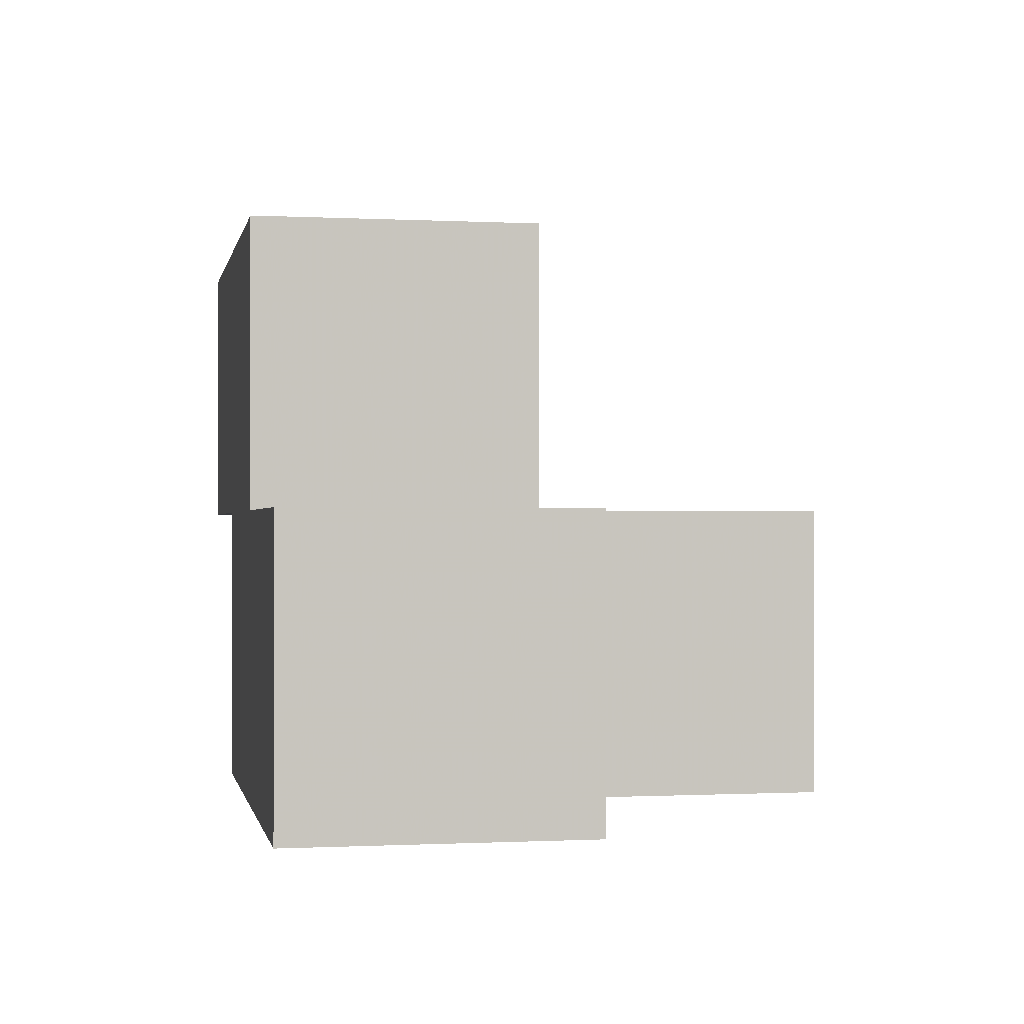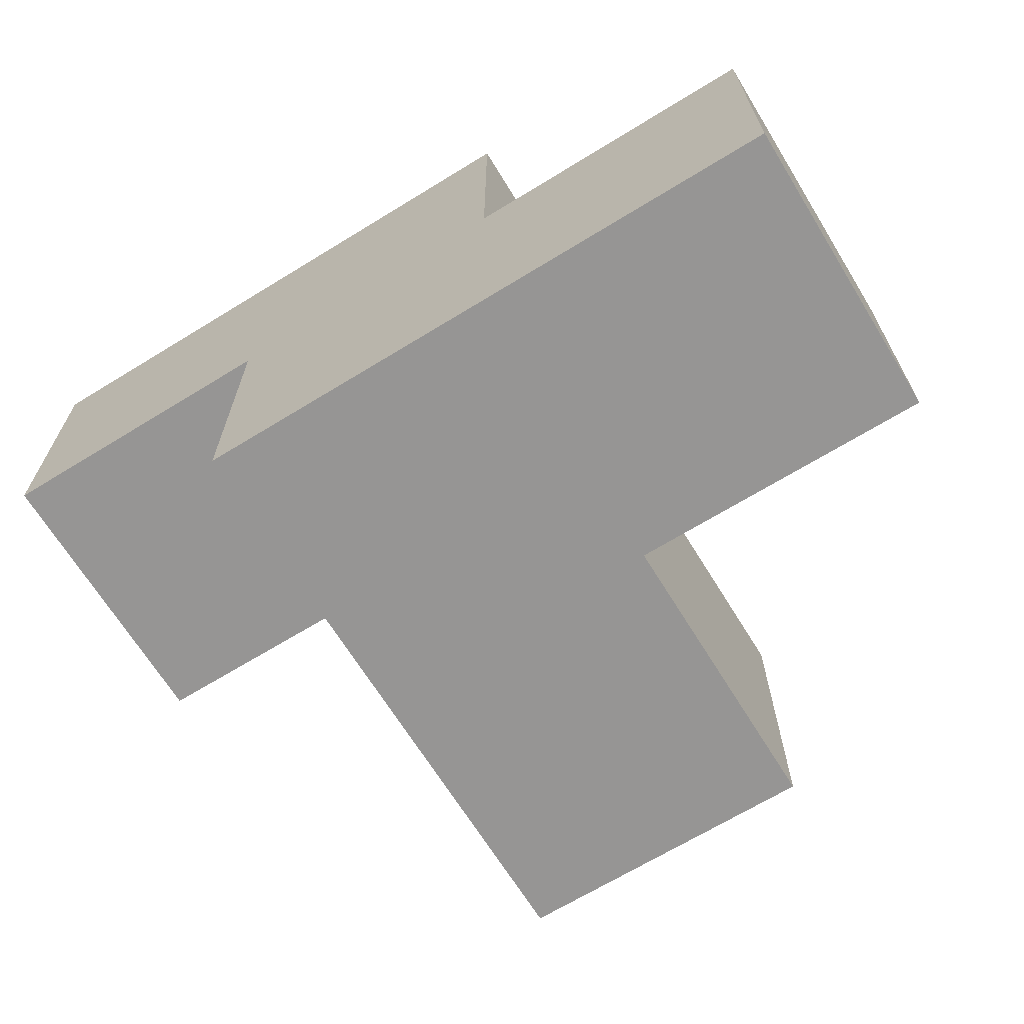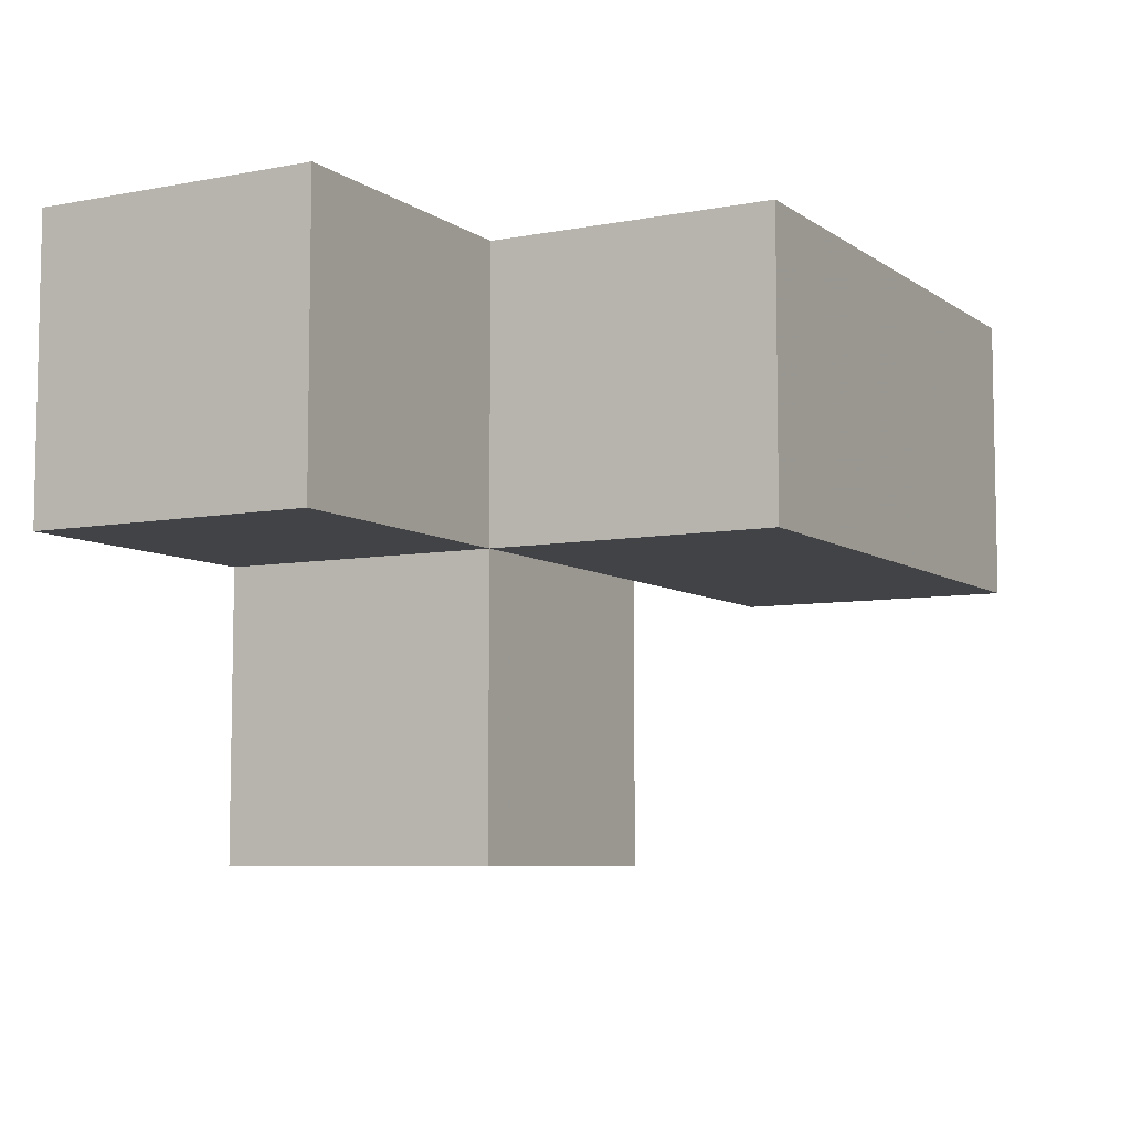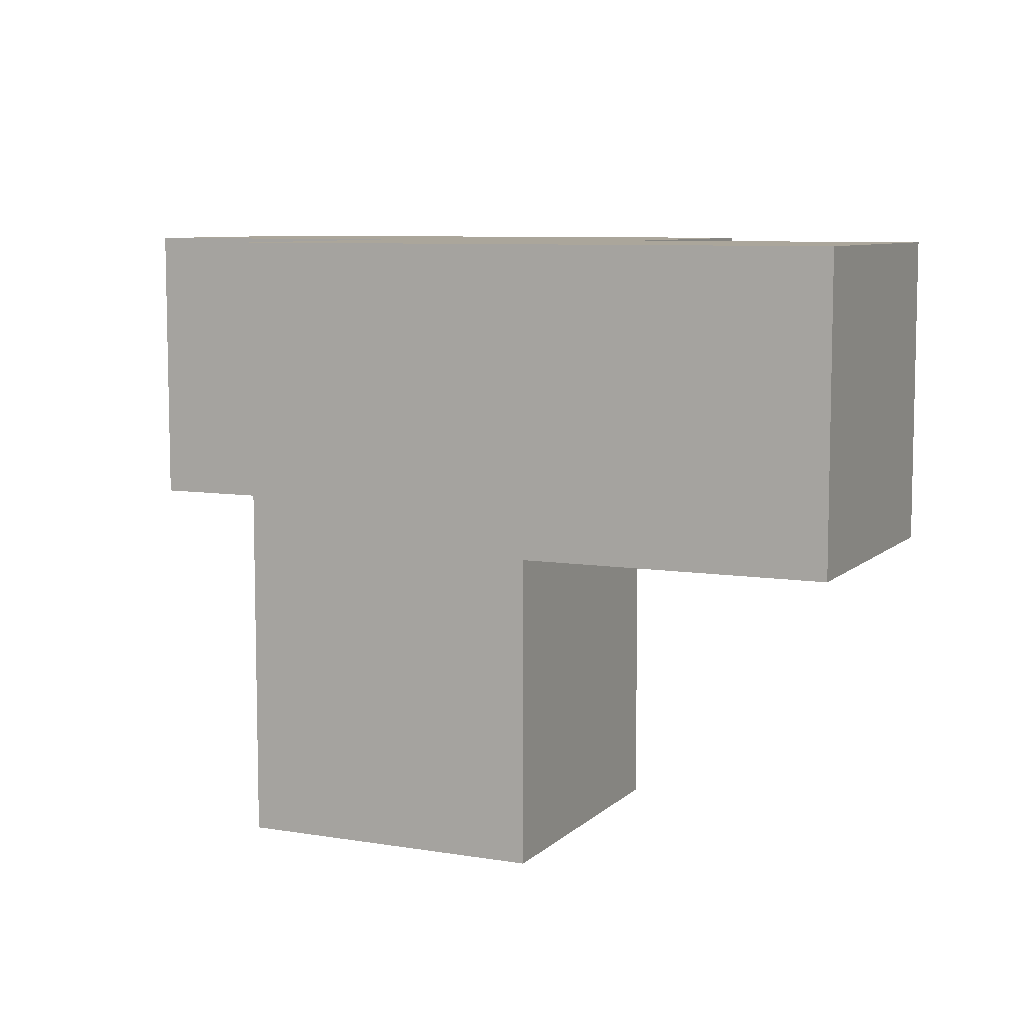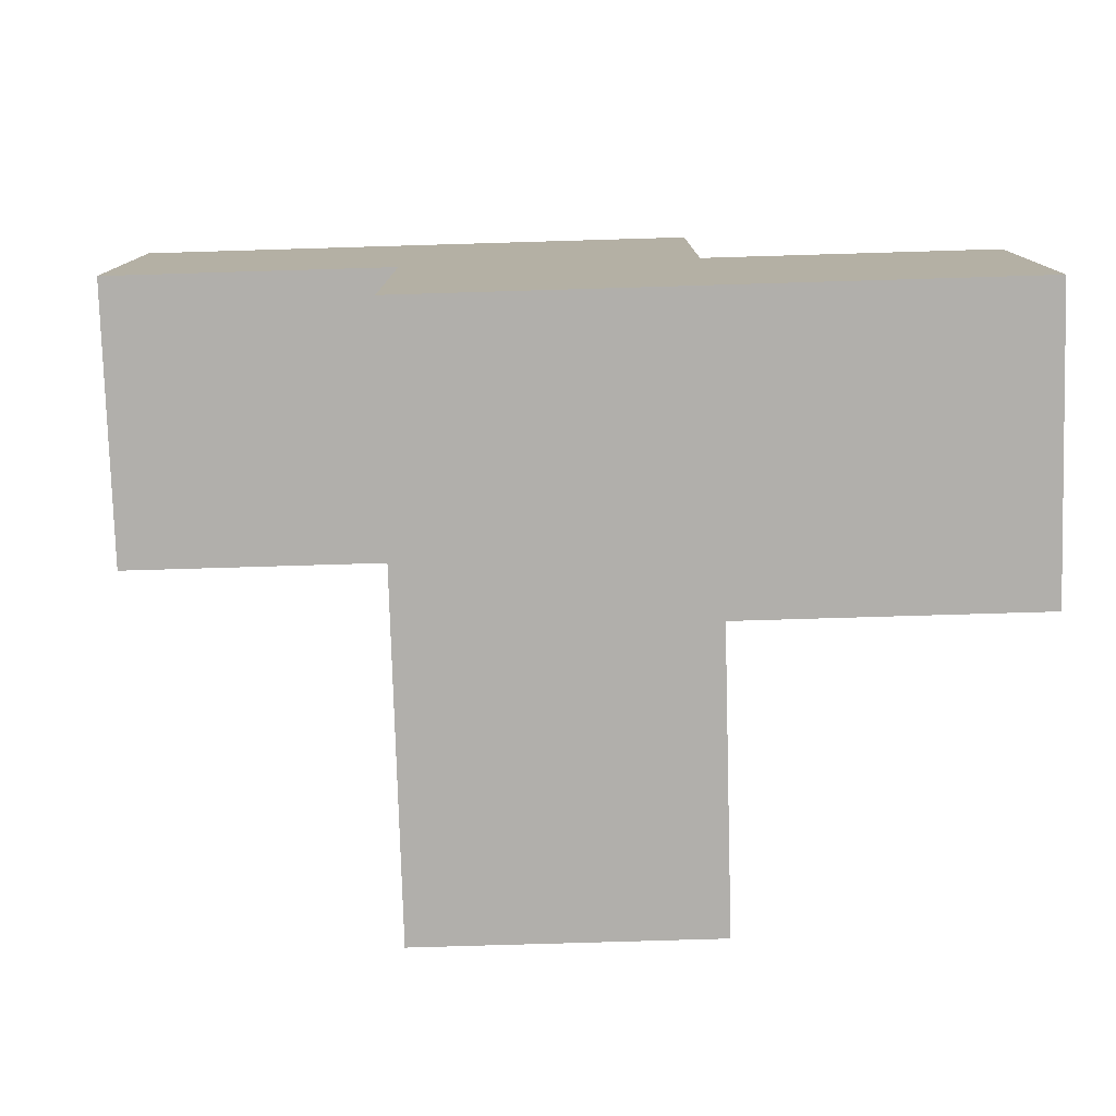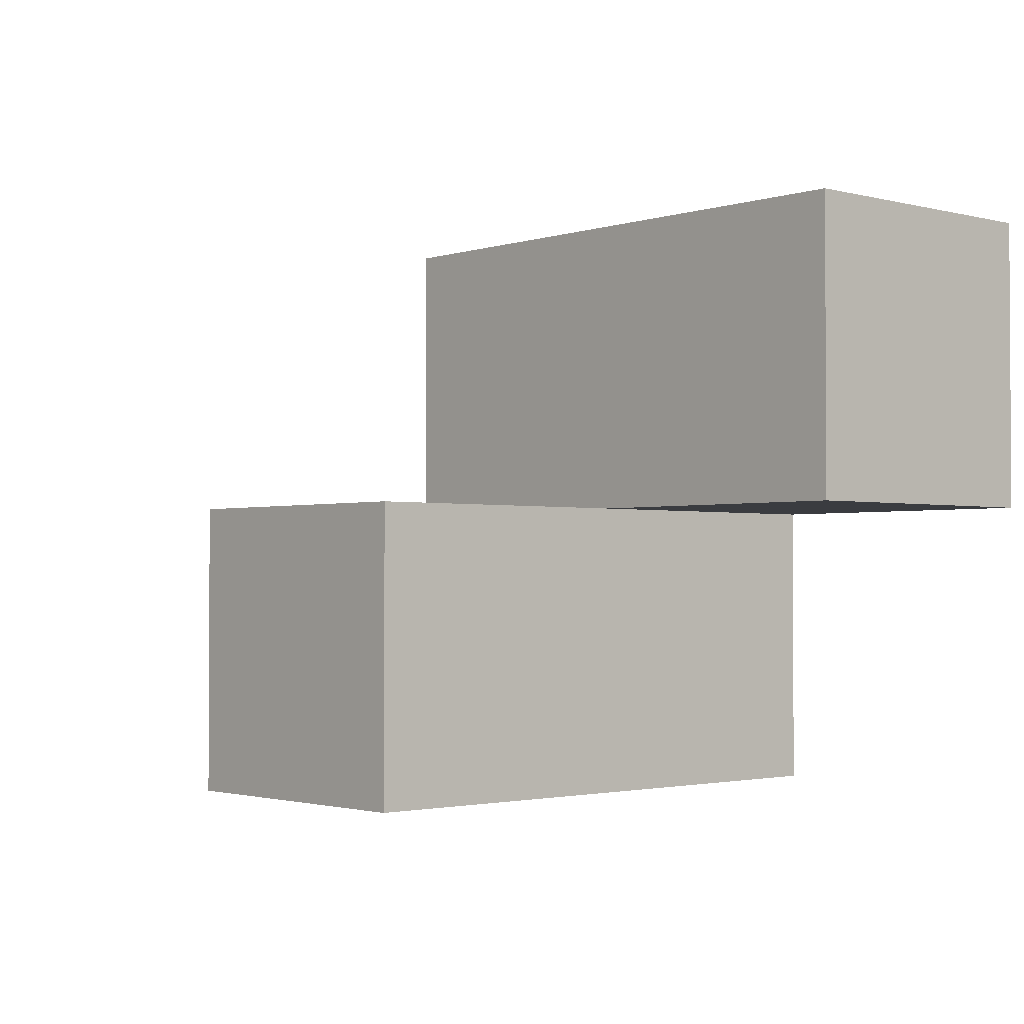
<metadata>
{"format":"obj","ext":"obj","renderer":"f3d","projection":"perspective","resolution":1024,"background":"white","views":[{"elev":-0.5,"azim":79.1,"up":"+Y"},{"elev":-67.5,"azim":31.6,"up":"+Y"},{"elev":-7.1,"azim":118.9,"up":"+Z"},{"elev":7.9,"azim":24.7,"up":"+Z"},{"elev":-78.3,"azim":1.7,"up":"+Y"},{"elev":-1.9,"azim":-131.9,"up":"+Y"}]}
</metadata>
<code>
v 1.995 0.009167 2.013
v 0.015 0.9992 3.002
v 1.995 0.9992 3.002
v 2.985 0.009167 3.002
v 1.005 0.009167 3.993
v 0.015 1.989 3.993
v 1.005 0.9992 3.002
v 1.995 1.989 3.993
v 1.995 0.9992 2.013
v 1.995 0.009167 3.993
v 1.005 1.989 3.993
v 2.985 0.9992 3.993
v 0.015 1.989 3.002
v 1.005 0.9992 2.013
v 1.005 0.009167 3.002
v 1.995 0.009167 3.002
v 1.995 0.9992 3.993
v 1.995 1.989 3.002
v 0.015 0.9992 3.993
v 2.985 0.9992 3.002
v 1.005 1.989 3.002
v 1.005 0.9992 3.993
v 1.005 0.009167 2.013
v 2.985 0.009167 3.993
f 5 10 22
f 17 22 10
f 15 16 5
f 10 5 16
f 7 15 22
f 5 22 15
f 4 16 20
f 3 20 16
f 10 24 17
f 12 17 24
f 16 4 10
f 24 10 4
f 20 3 12
f 17 12 3
f 4 20 24
f 12 24 20
f 3 7 18
f 21 18 7
f 22 17 11
f 8 11 17
f 18 21 8
f 11 8 21
f 3 18 17
f 8 17 18
f 1 23 9
f 14 9 23
f 23 1 15
f 16 15 1
f 9 14 3
f 7 3 14
f 14 23 7
f 15 7 23
f 1 9 16
f 3 16 9
f 7 2 21
f 13 21 2
f 19 22 6
f 11 6 22
f 2 7 19
f 22 19 7
f 21 13 11
f 6 11 13
f 13 2 6
f 19 6 2

</code>
